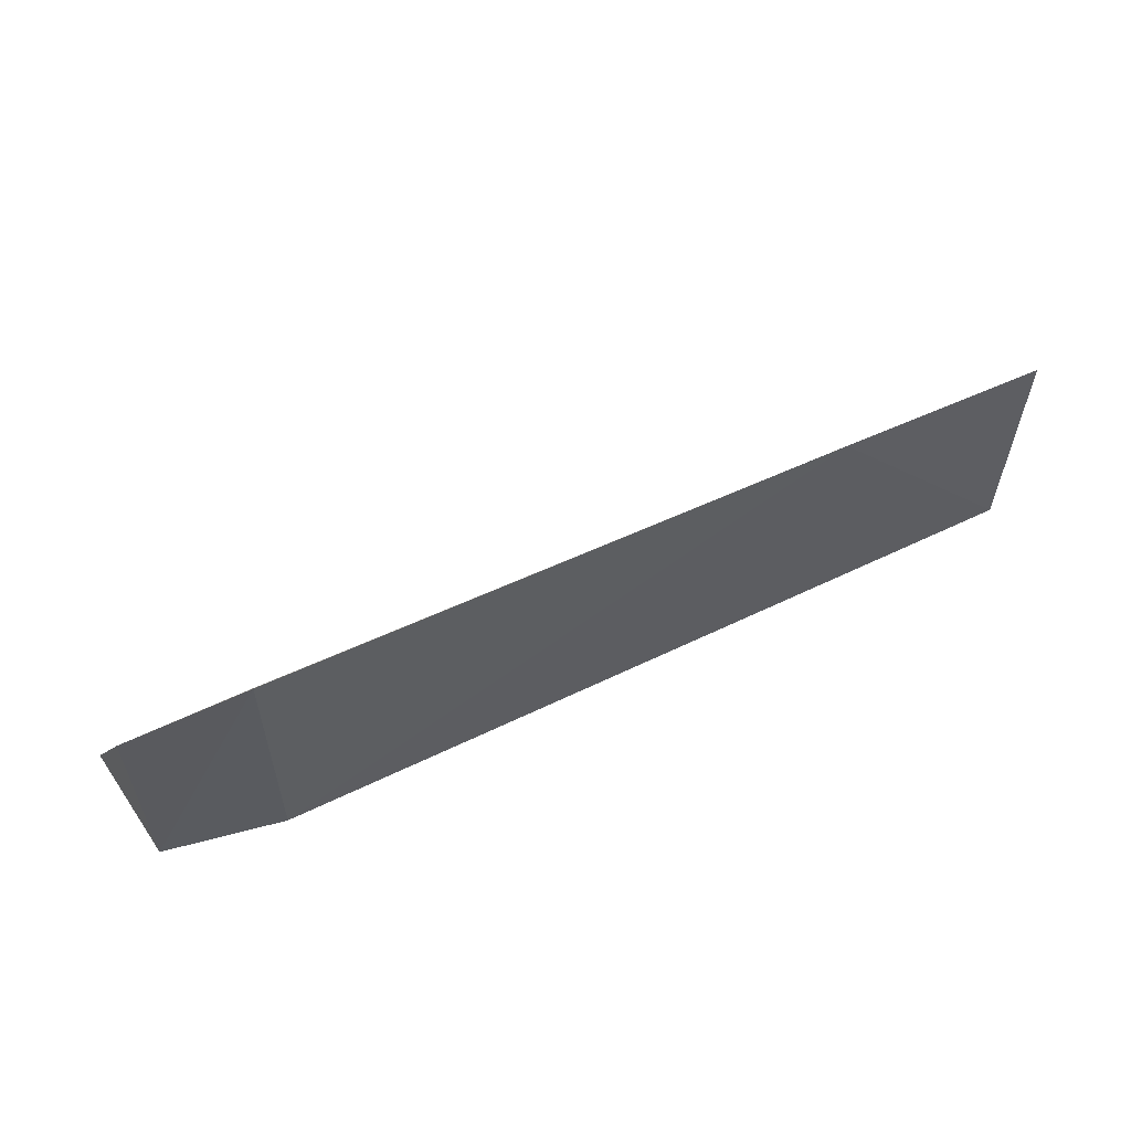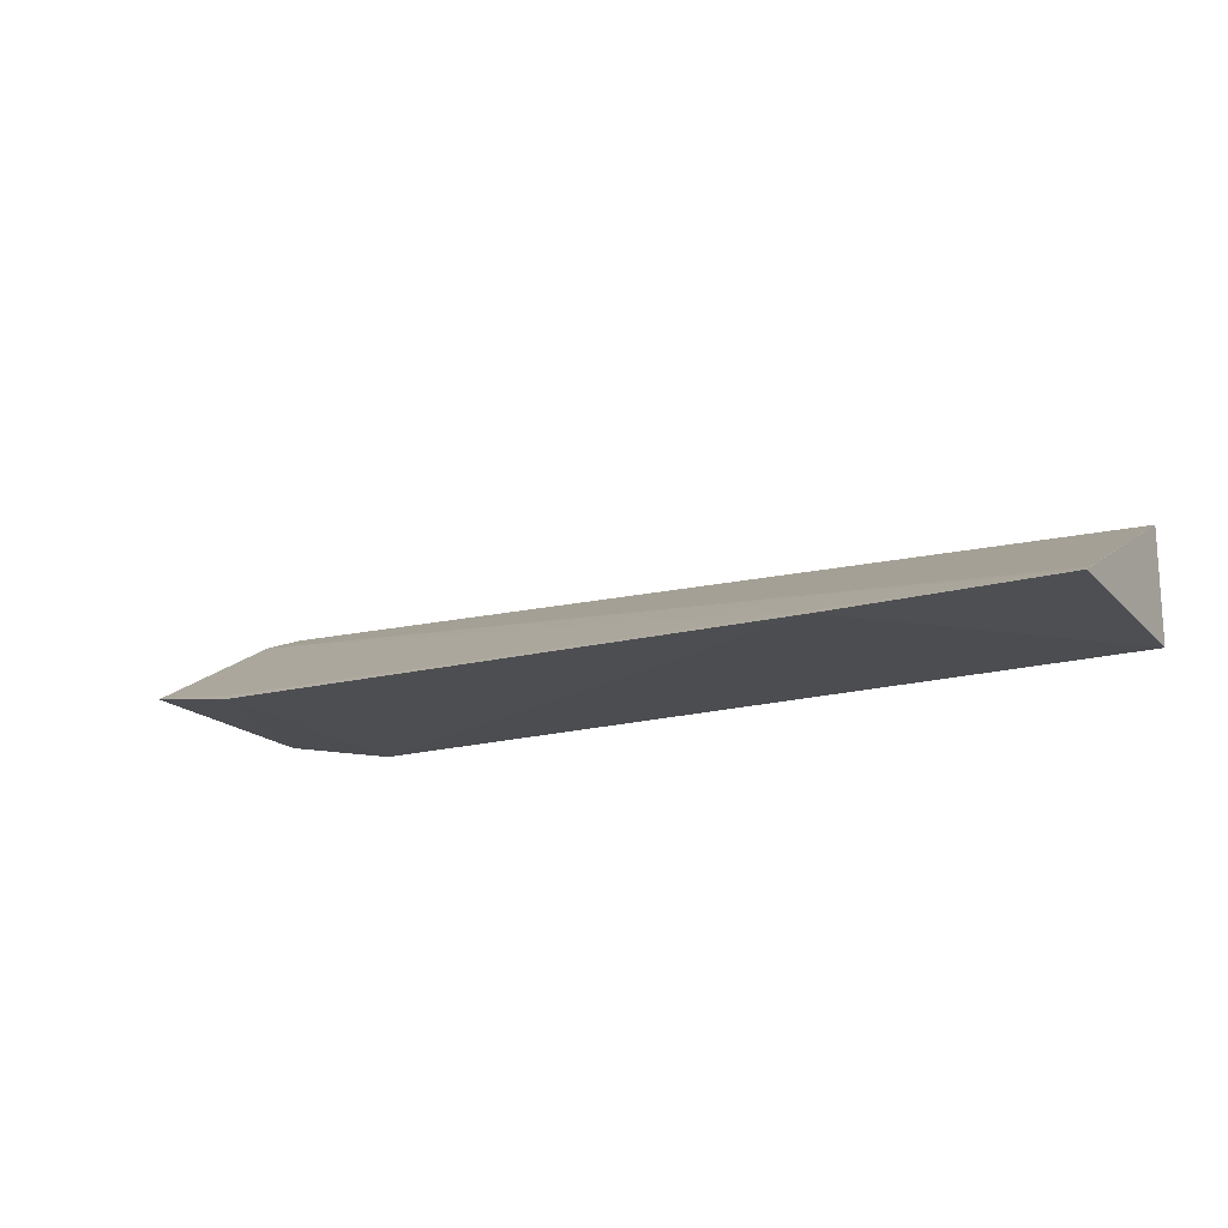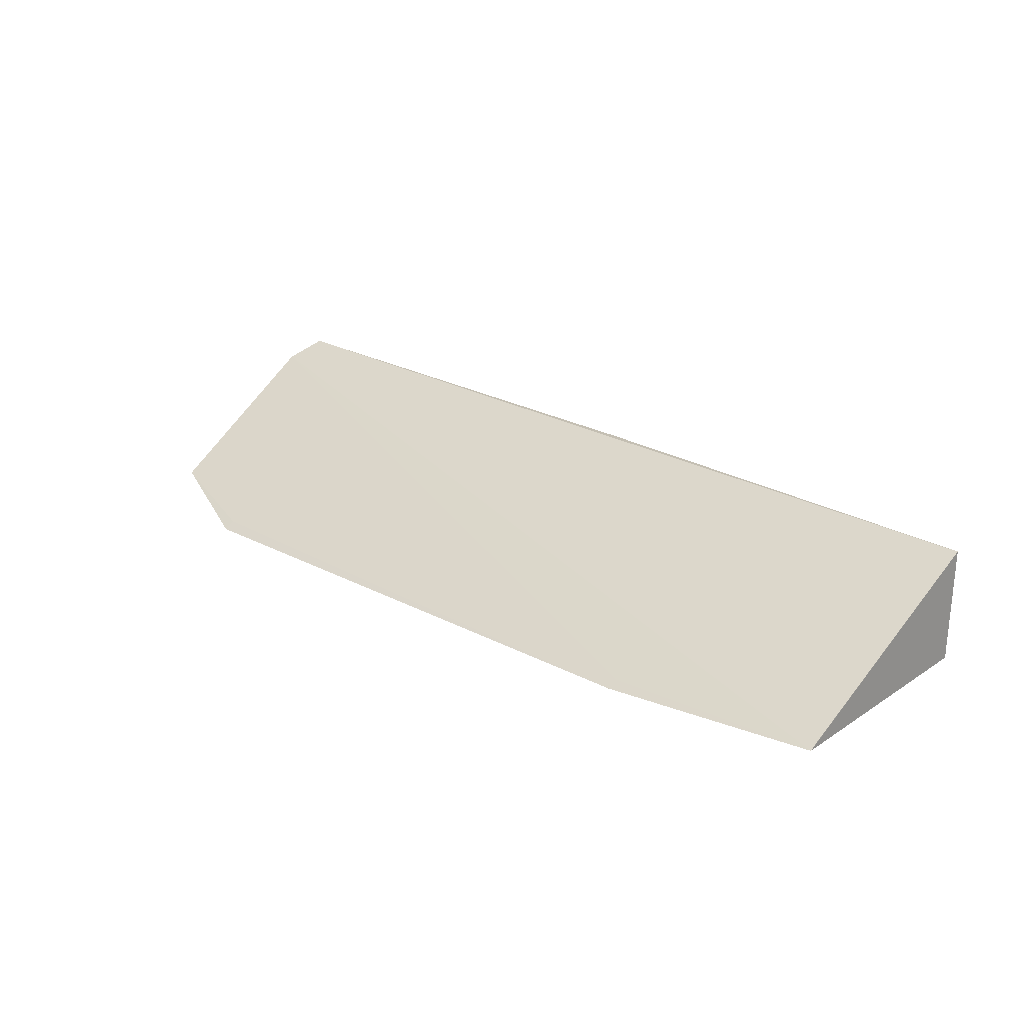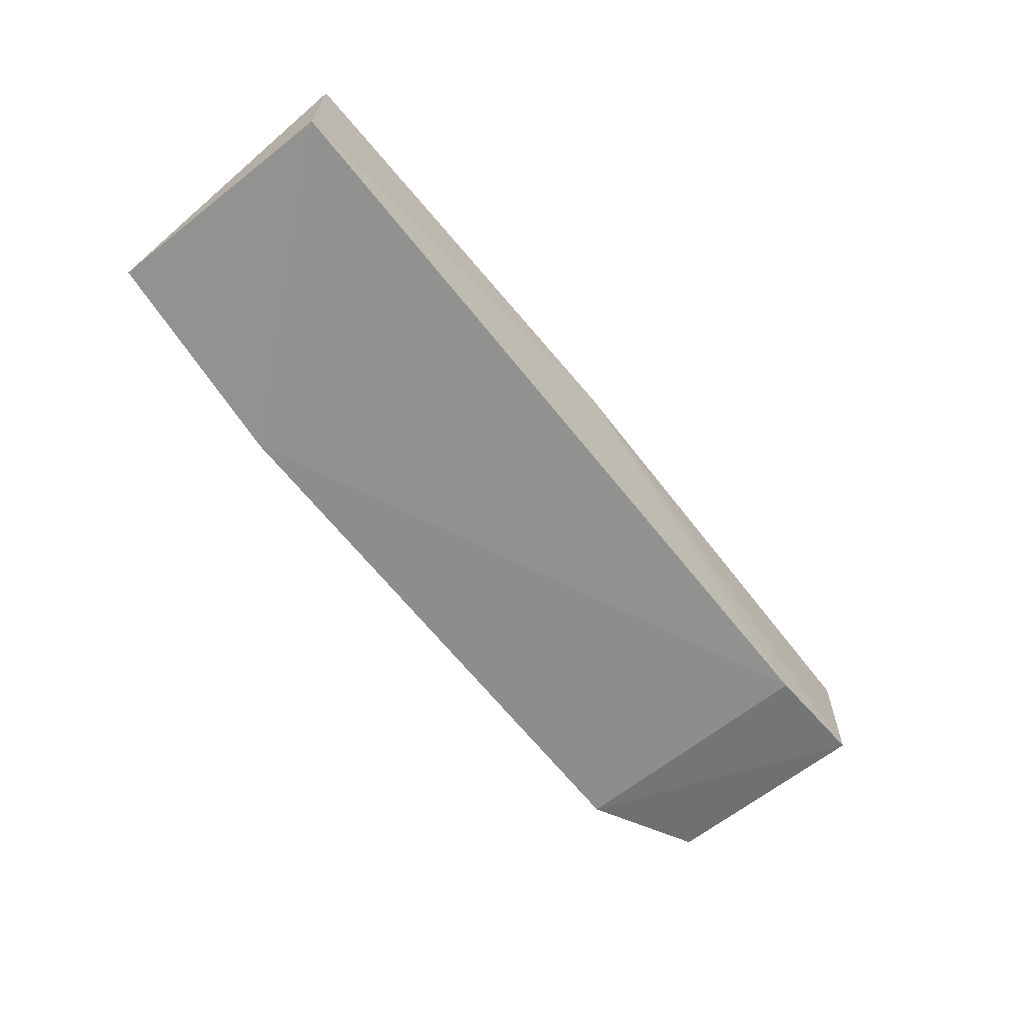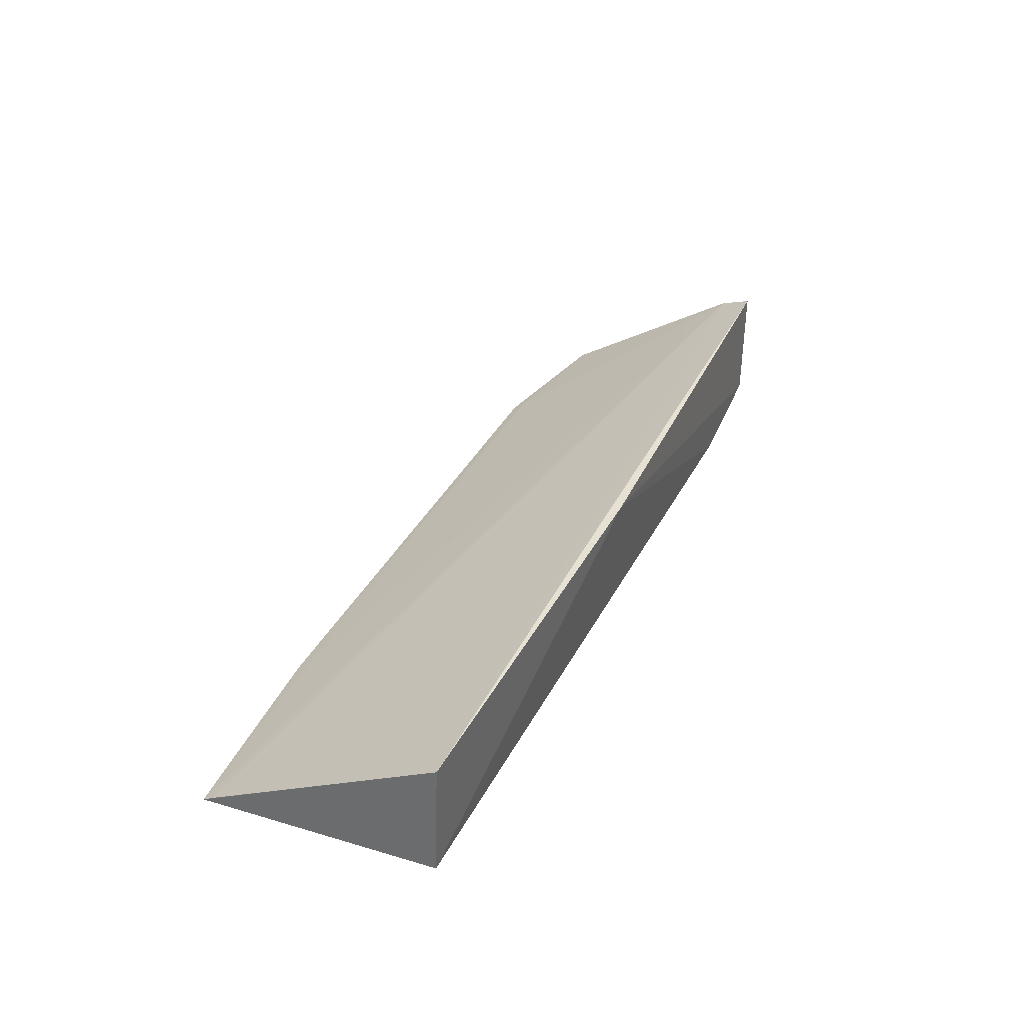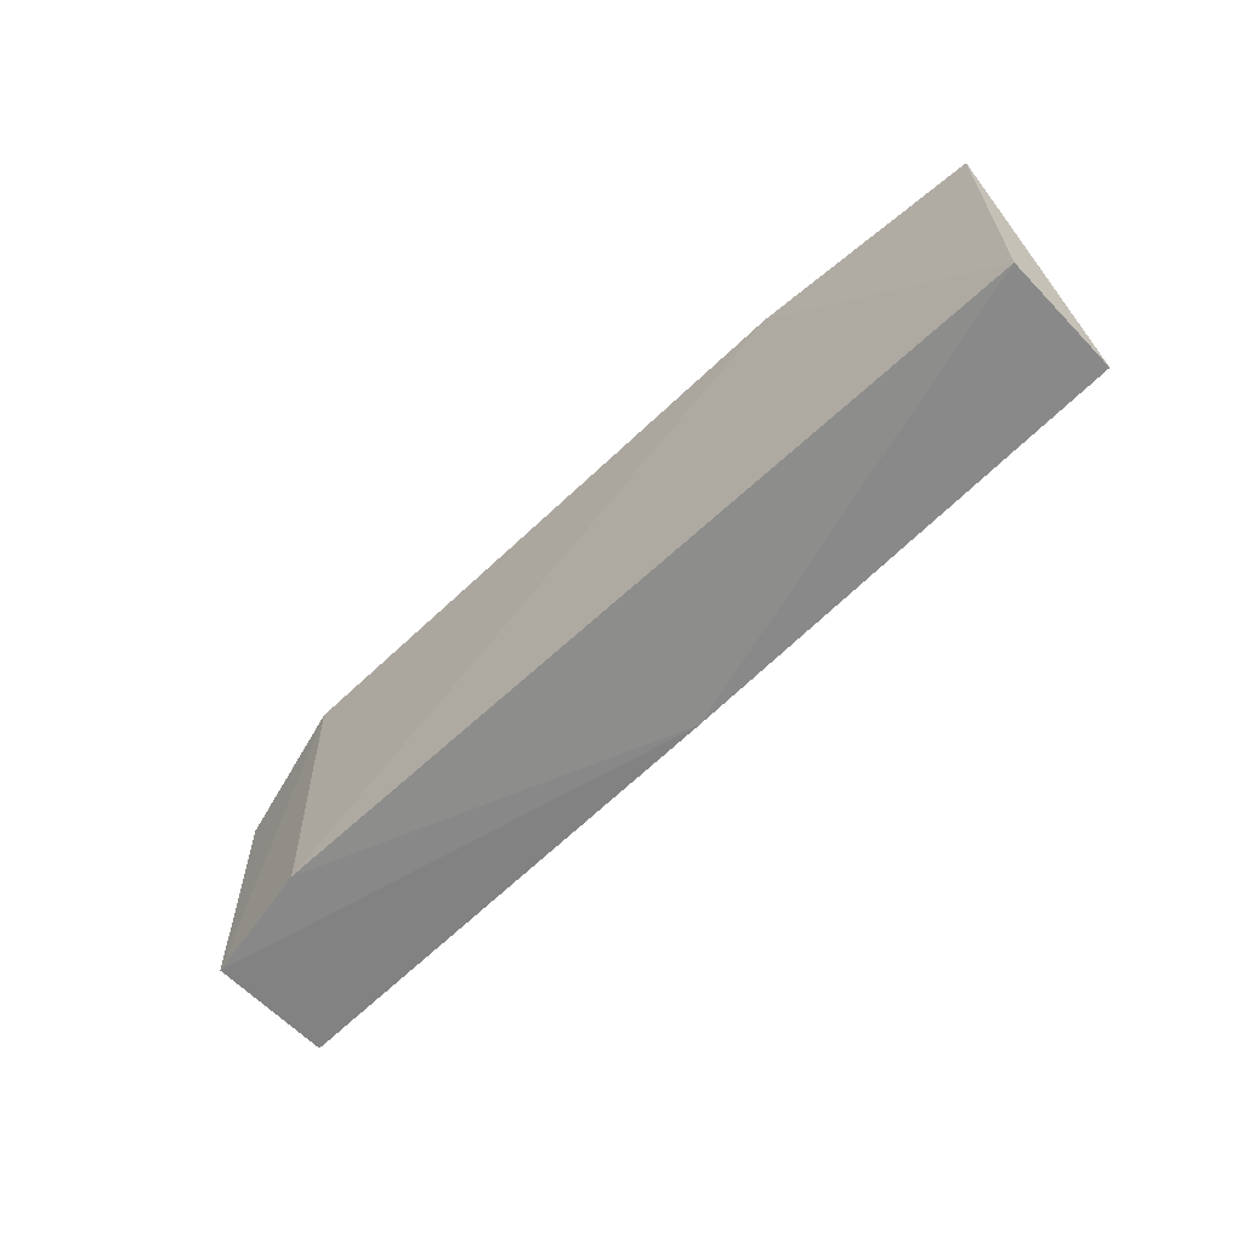
<metadata>
{"format":"obj","ext":"obj","renderer":"f3d","projection":"perspective","resolution":1024,"background":"white","views":[{"elev":57.1,"azim":-26.8,"up":"+Z"},{"elev":-18.3,"azim":28.1,"up":"+Y"},{"elev":22.1,"azim":42.3,"up":"+Y"},{"elev":-64.3,"azim":128.3,"up":"+Y"},{"elev":32.9,"azim":113.1,"up":"+Y"},{"elev":-61.3,"azim":43.9,"up":"+Z"}]}
</metadata>
<code>
v 0.0329 -0.03713 0.04614
v 0.03289 -0.03672 0.04536
v -0.04011 -0.02688 0.03004
v -0.03896 -0.02561 0.02731
v -0.02943 -0.03683 0.02741
v 0.03289 -0.02795 0.02714
v -0.02943 -0.03718 0.04797
v -0.03888 -0.03494 0.02741
v 0.0329 -0.03683 0.02741
v 0.01583 -0.0372 0.04689
v -0.001154 -0.02694 0.02655
v -0.03888 -0.03504 0.04436
v -0.02943 -0.03665 0.04713
v 0.01587 -0.03767 0.04771
f 1 2 3
f 6 3 2
f 6 4 3
f 6 2 1
f 8 3 4
f 8 5 7
f 9 6 1
f 10 1 3
f 11 5 8
f 11 9 5
f 11 6 9
f 11 8 4
f 11 4 6
f 12 8 7
f 12 3 8
f 13 10 3
f 13 12 7
f 13 3 12
f 14 9 1
f 14 1 10
f 14 5 9
f 14 7 5
f 14 13 7
f 14 10 13

</code>
